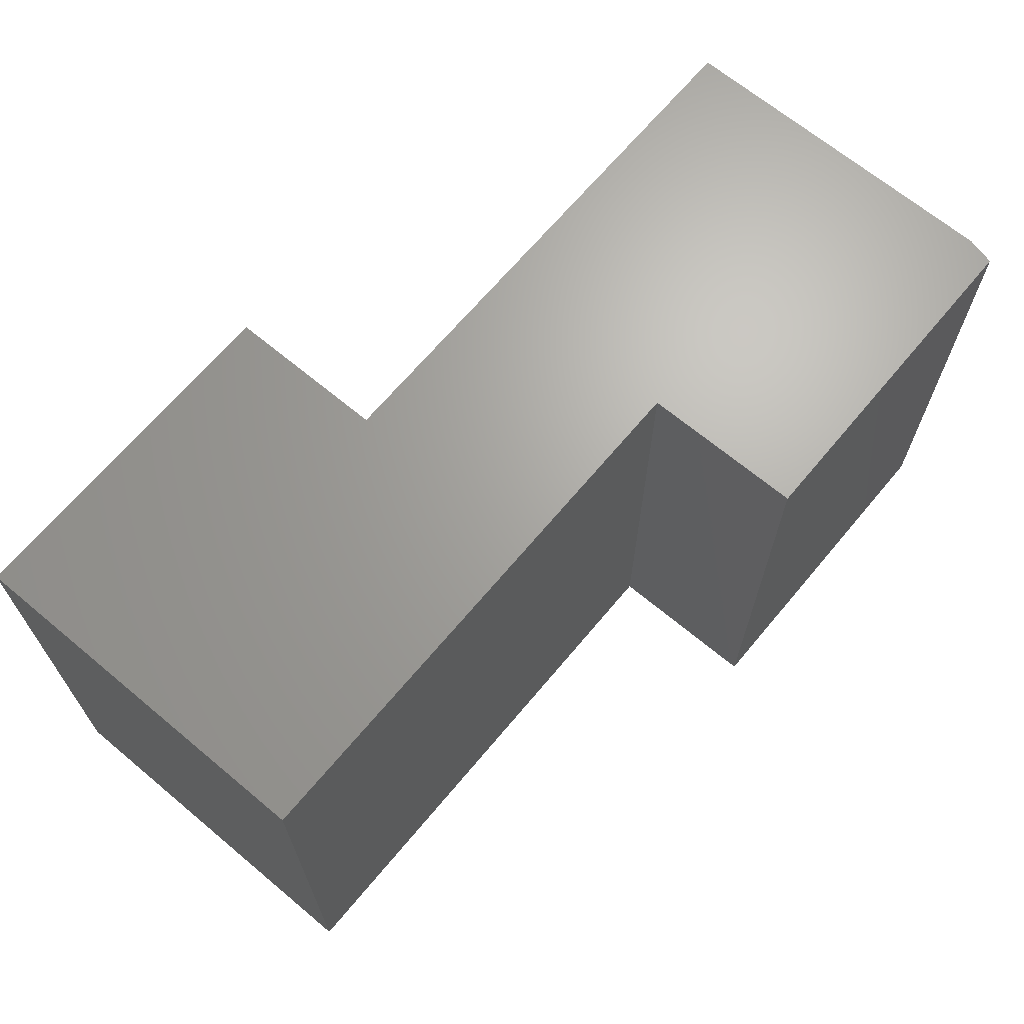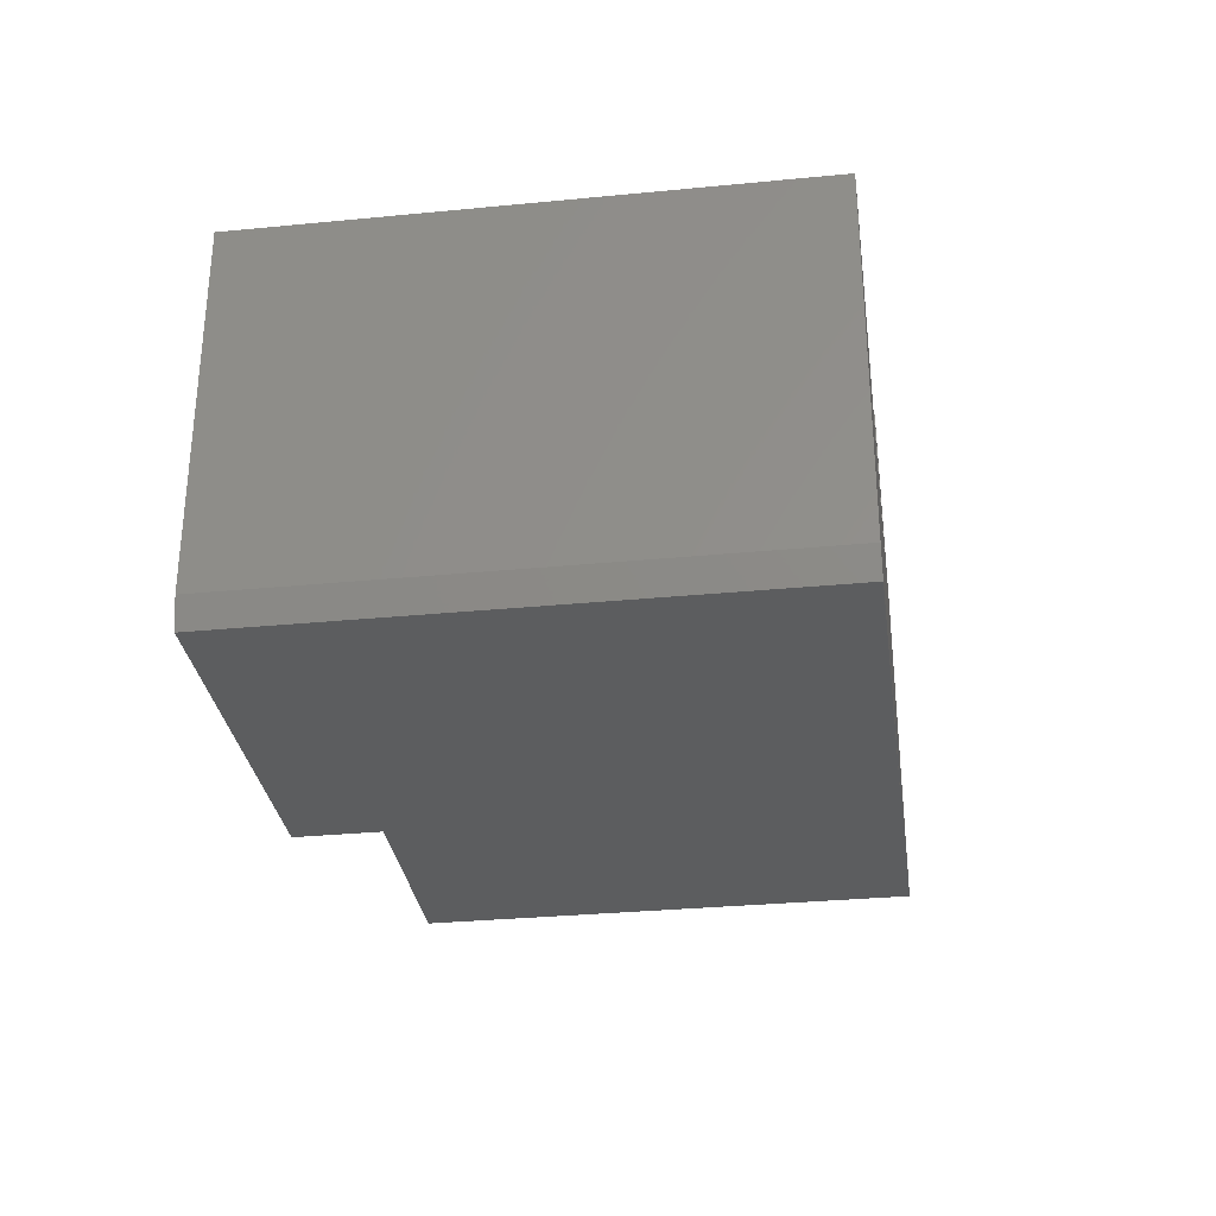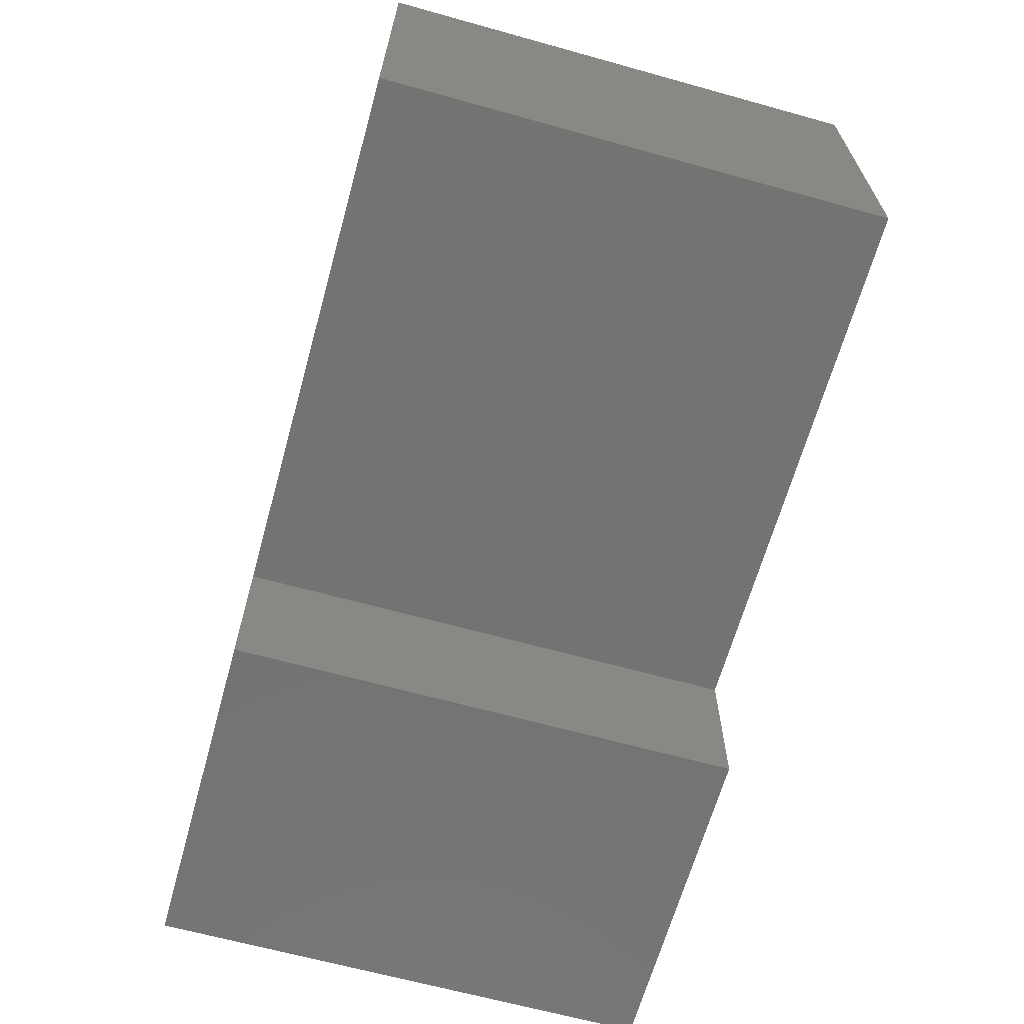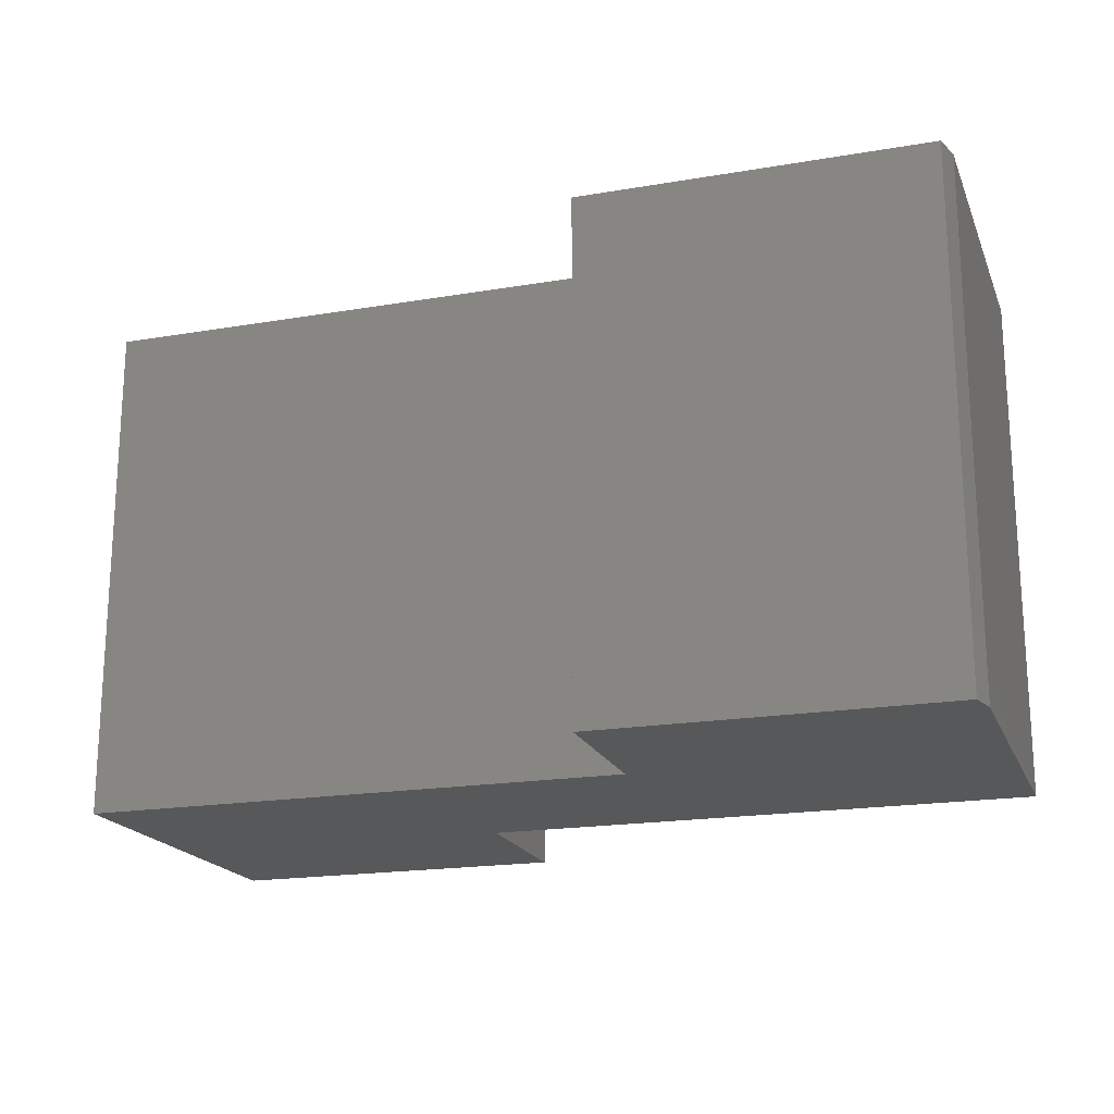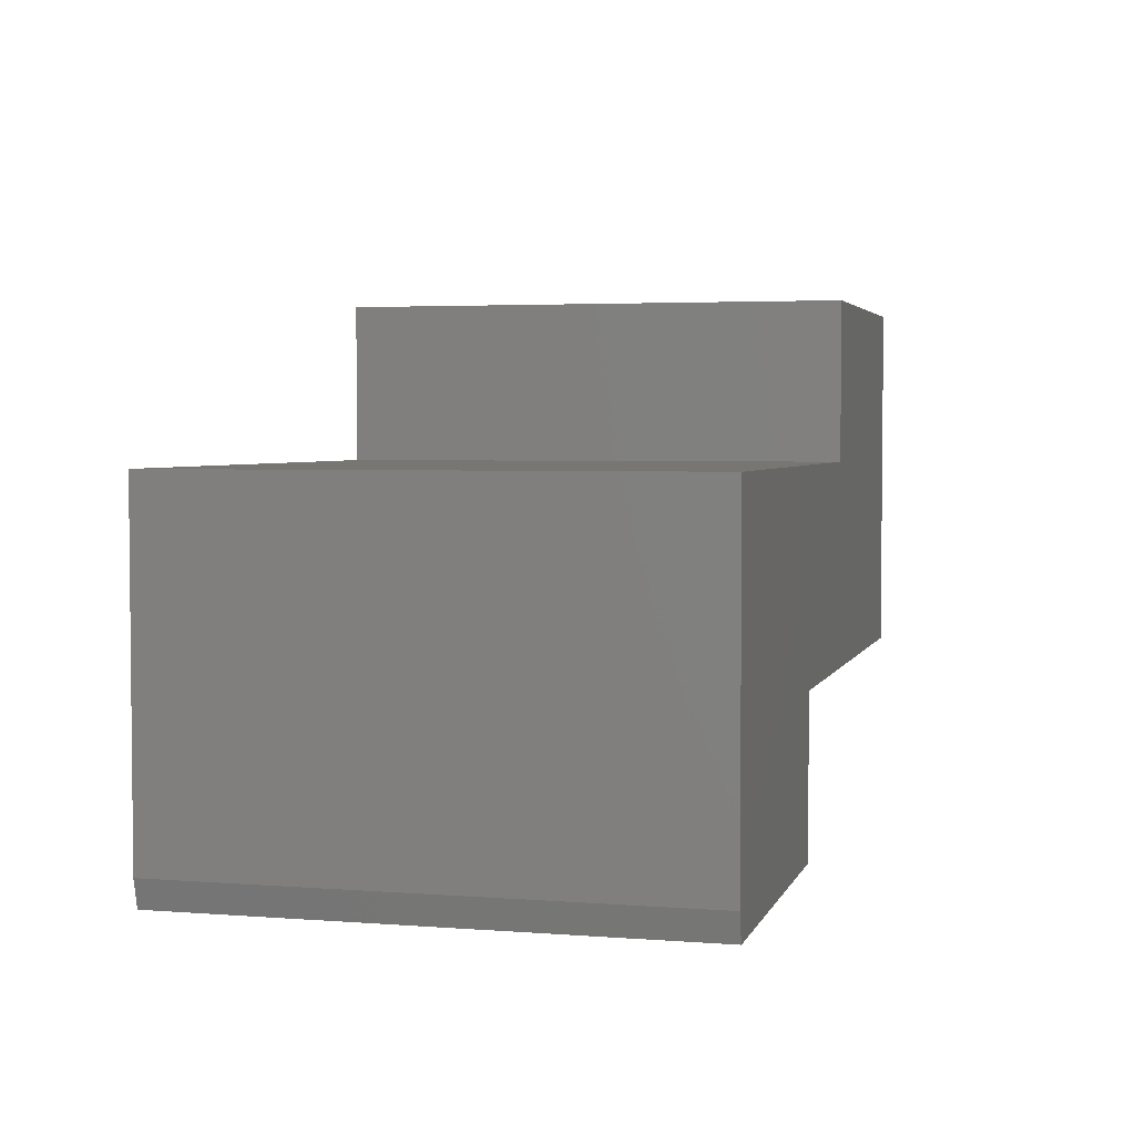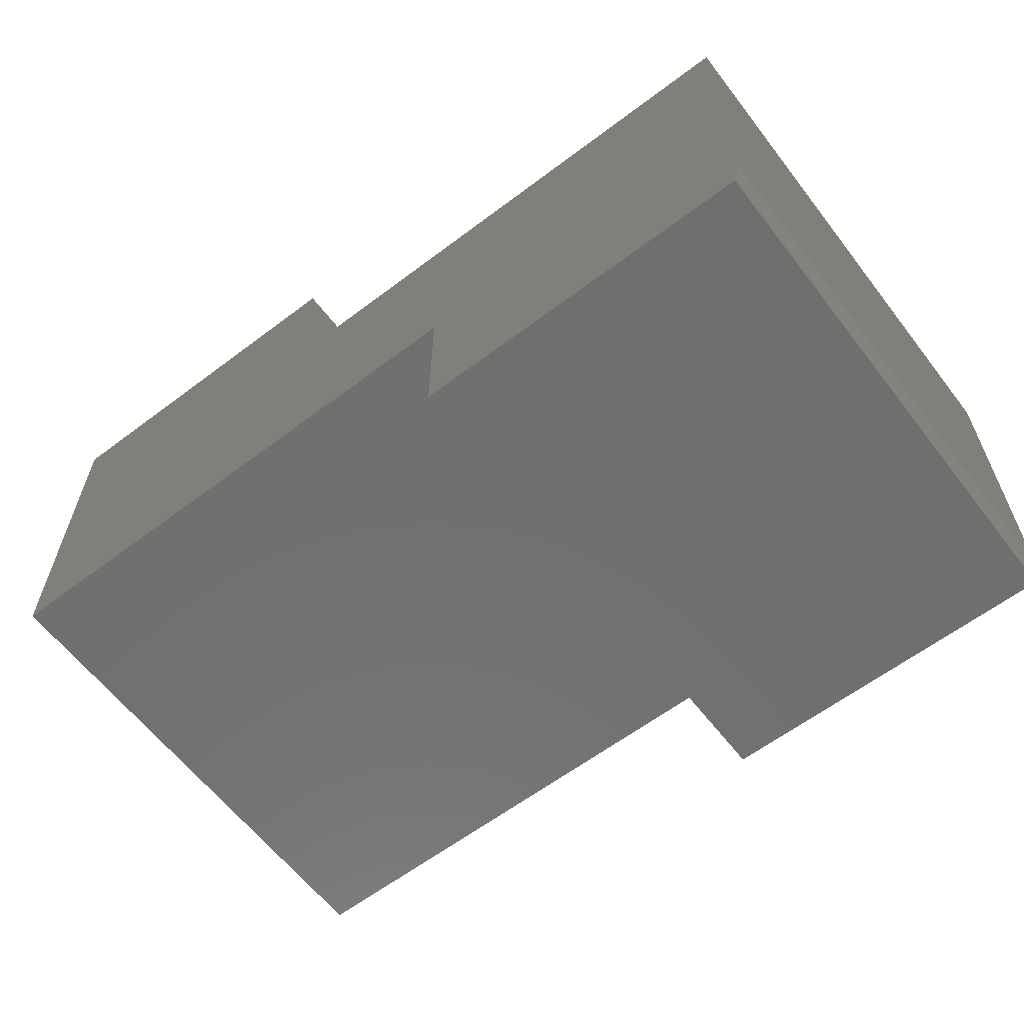
<metadata>
{"format":"stl","ext":"stl","renderer":"f3d","projection":"perspective","resolution":1024,"background":"white","views":[{"elev":67.2,"azim":-50.1,"up":"+Z"},{"elev":-31.2,"azim":97.9,"up":"+Y"},{"elev":-65.2,"azim":-105.6,"up":"+Y"},{"elev":-19.1,"azim":17.8,"up":"+Z"},{"elev":3.5,"azim":104.7,"up":"+Y"},{"elev":-61.6,"azim":37.5,"up":"+Y"}]}
</metadata>
<code>
# stl→obj: 18 verts, 32 faces
v -0.75 0 0.5703
v -0.1395 0 0.5703
v 0.25 0.2316 0.5703
v -0.3605 0.2316 0.5703
v -0.3605 0.4105 0.5703
v -0.75 0.4105 0.5703
v 0.25 -0.1477 0.5703
v -0.1395 -0.1789 0.5703
v 0.2422 -0.1789 0.5703
v -0.75 0 0
v -0.75 0.4105 0
v -0.3605 0.4105 0
v -0.3605 0.2316 0
v 0.25 0.2316 0
v -0.1395 0 0
v 0.2422 -0.1789 0
v -0.1395 -0.1789 0
v 0.25 -0.1477 0
f 1 2 3
f 1 3 4
f 1 4 5
f 1 5 6
f 3 2 7
f 7 2 8
f 7 8 9
f 10 11 12
f 10 12 13
f 10 13 14
f 10 14 15
f 16 17 18
f 18 17 15
f 18 15 14
f 18 14 7
f 7 14 3
f 17 16 8
f 8 16 9
f 9 16 7
f 7 16 18
f 11 10 6
f 6 10 1
f 12 11 5
f 5 11 6
f 13 12 4
f 4 12 5
f 3 14 4
f 4 14 13
f 15 17 2
f 2 17 8
f 1 10 2
f 2 10 15

</code>
